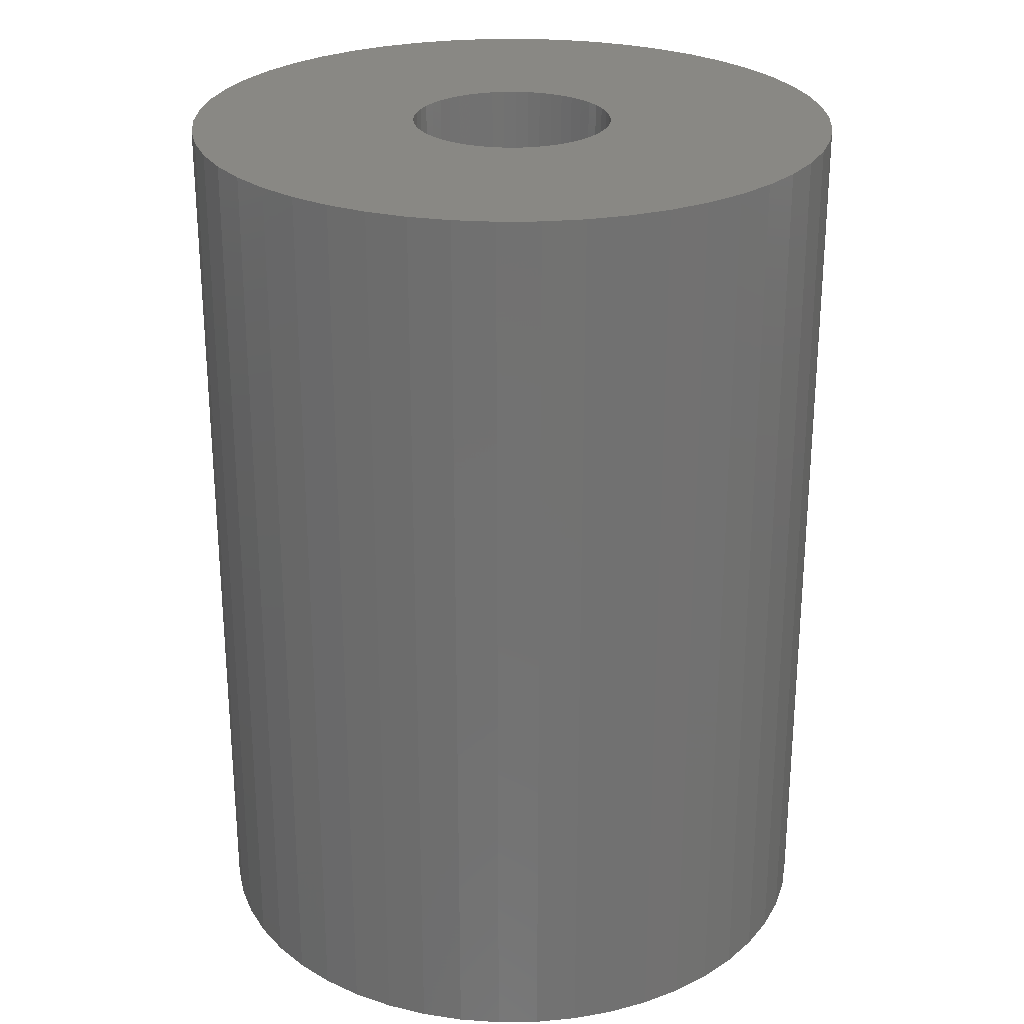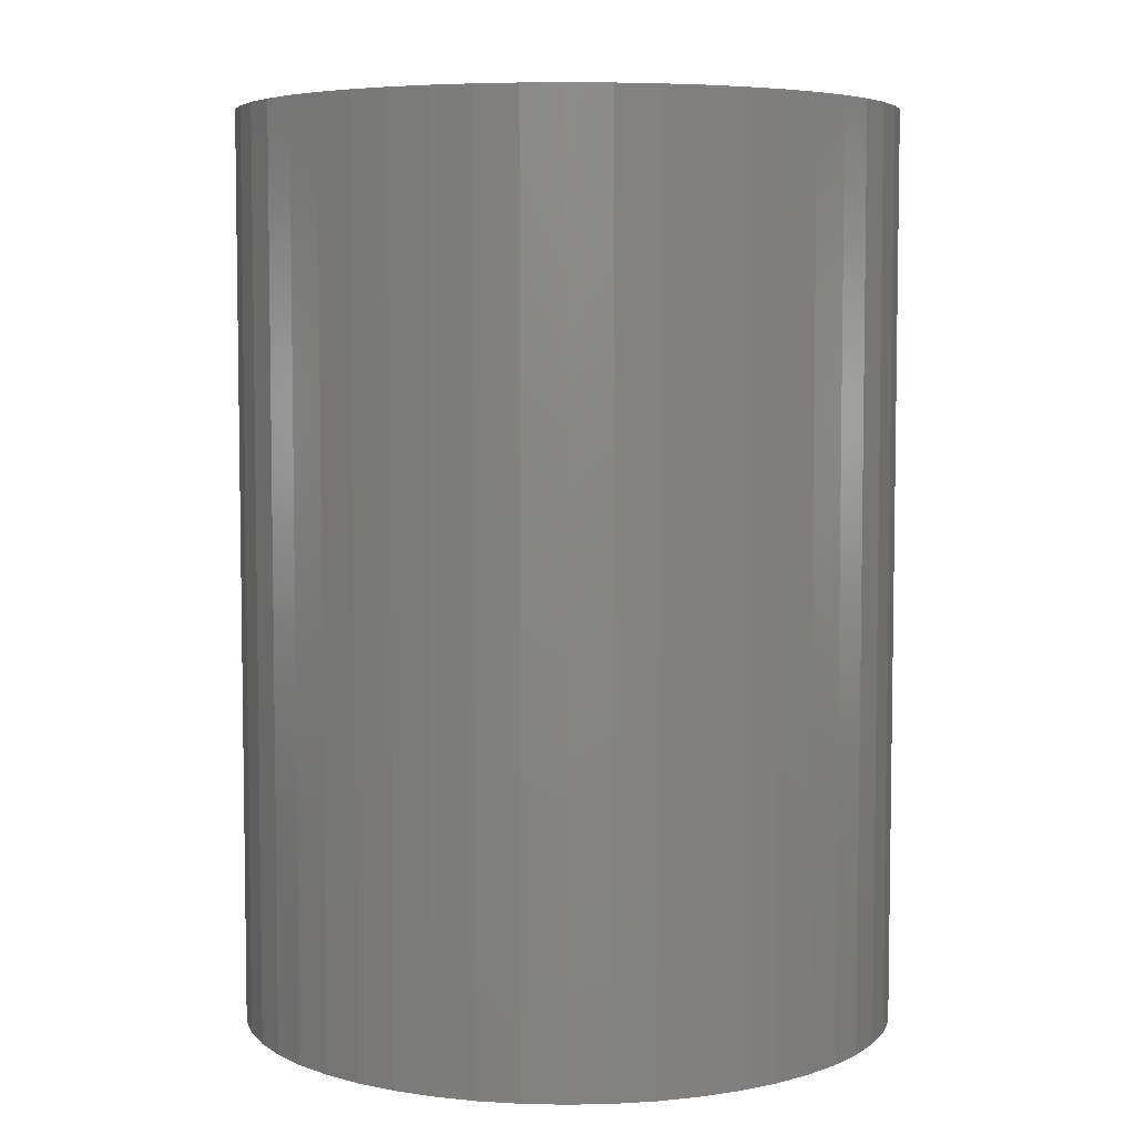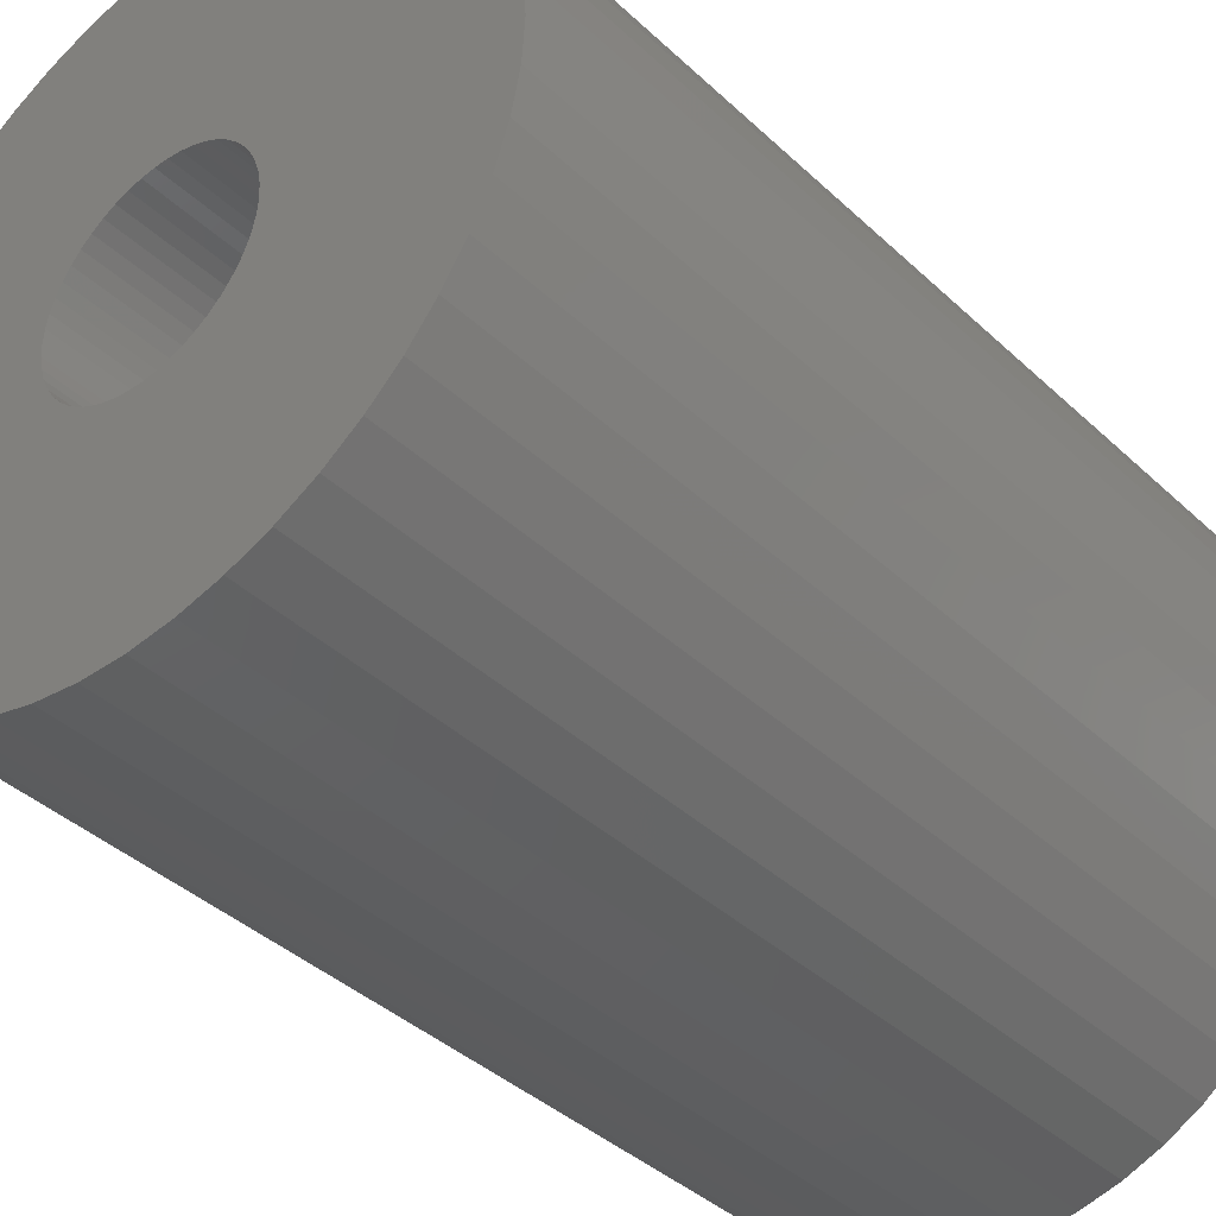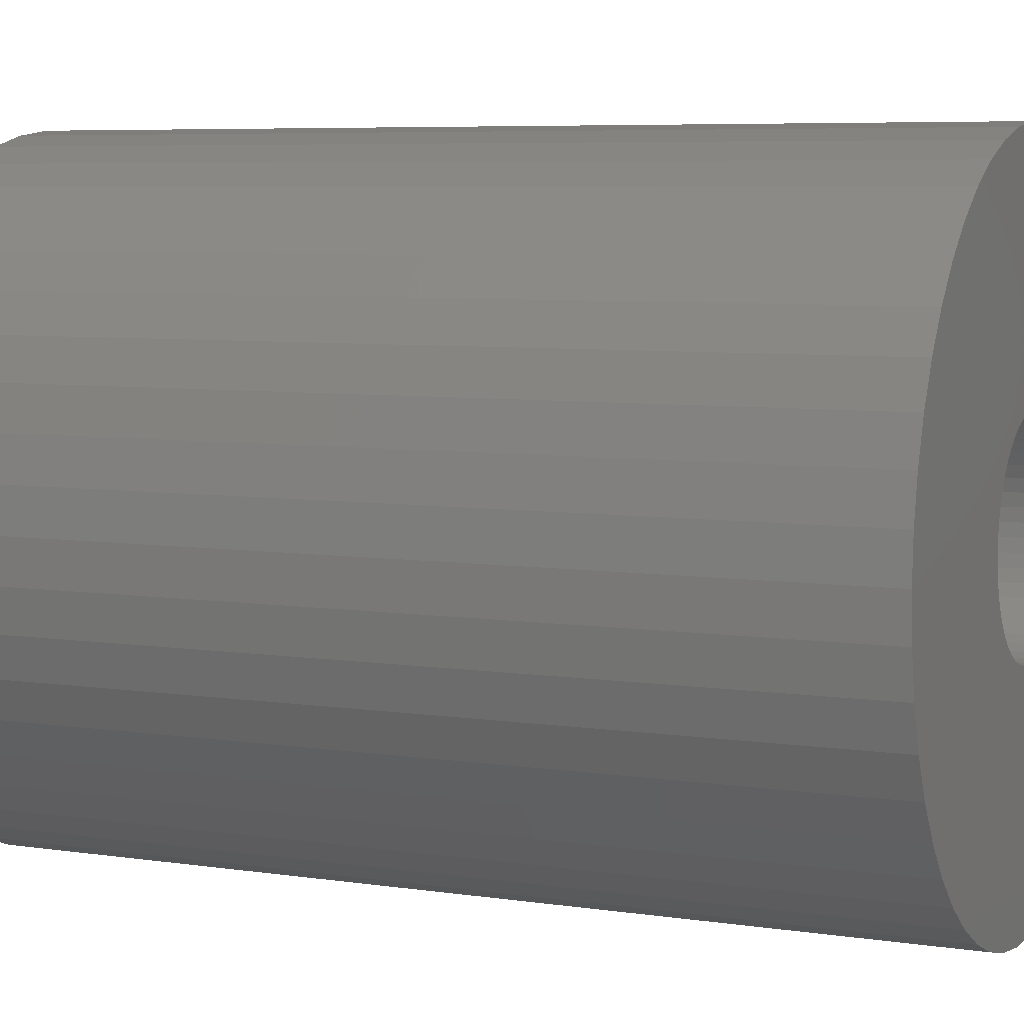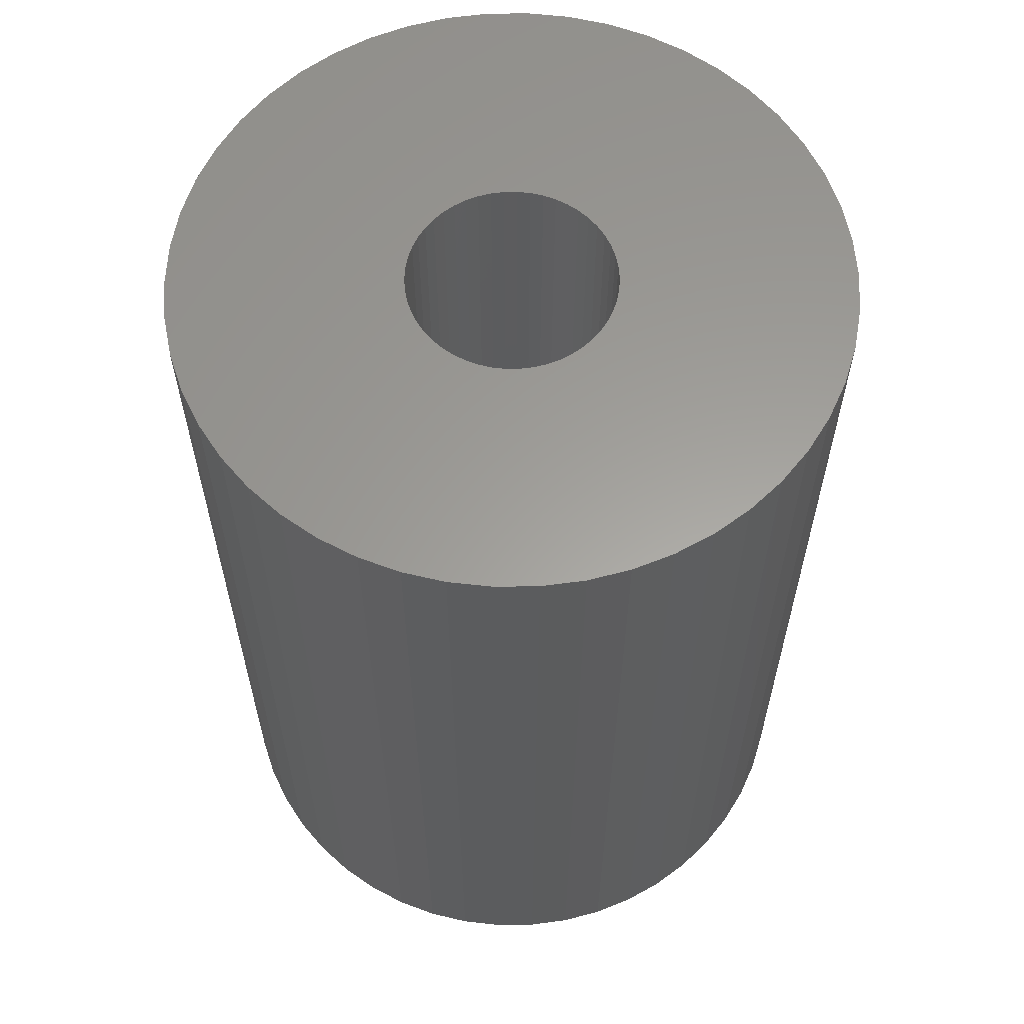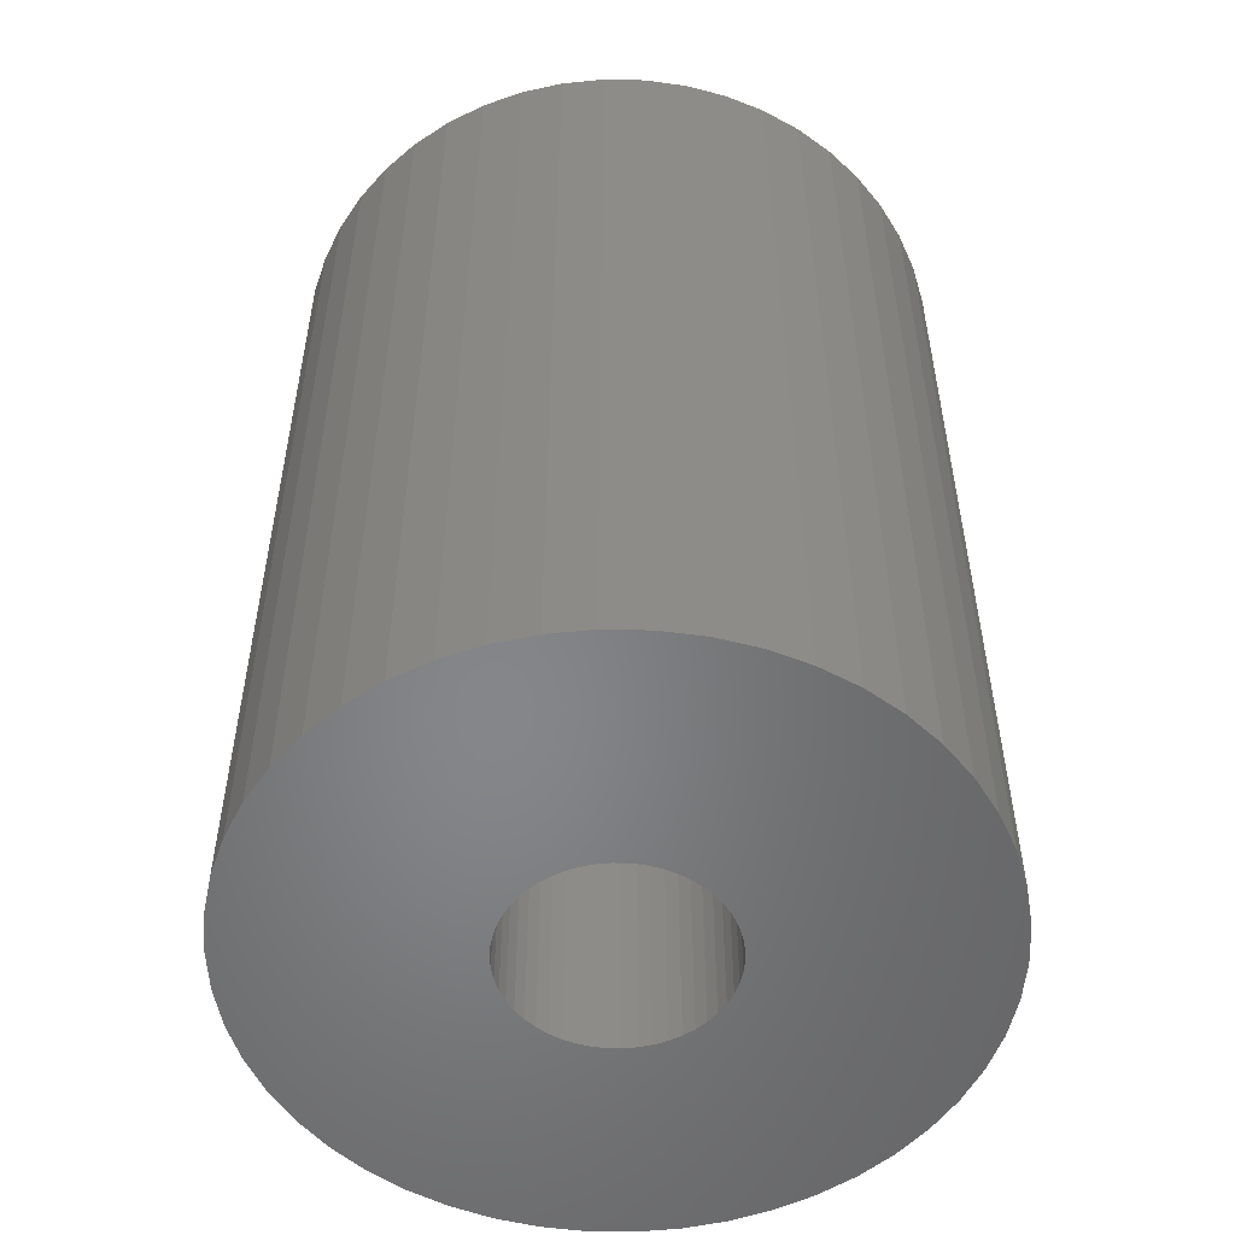
<metadata>
{"format":"stl","ext":"stl","renderer":"f3d","projection":"perspective","resolution":1024,"background":"white","views":[{"elev":26.2,"azim":-87.5,"up":"+Z"},{"elev":5.6,"azim":111.7,"up":"+Z"},{"elev":-39.5,"azim":-139.0,"up":"+Y"},{"elev":6.3,"azim":-65.6,"up":"+Y"},{"elev":60.8,"azim":56.9,"up":"+Z"},{"elev":-53.2,"azim":-73.1,"up":"+Z"}]}
</metadata>
<code>
# stl→obj: 200 verts, 400 faces
v 14.5 0 20
v 14.39 1.817 -20
v 14.39 1.817 20
v 14.5 0 -20
v -14.5 0 -20
v -14.39 1.817 20
v -14.39 1.817 -20
v -14.5 0 20
v 0.9105 14.47 -20
v -0.9105 14.47 20
v 0.9105 14.47 20
v -0.9105 14.47 -20
v -0.9105 -14.47 -20
v 0.9105 -14.47 20
v -0.9105 -14.47 20
v 0.9105 -14.47 -20
v 10.57 9.926 -20
v 9.243 11.17 20
v 10.57 9.926 20
v 9.243 11.17 -20
v -9.243 11.17 -20
v -10.57 9.926 20
v -9.243 11.17 20
v -10.57 9.926 -20
v -4.481 13.79 -20
v -6.174 13.12 20
v -4.481 13.79 20
v -6.174 13.12 -20
v 13.48 5.338 20
v 12.71 6.985 -20
v 12.71 6.985 20
v 13.48 5.338 -20
v 14.04 3.606 -20
v 14.04 3.606 20
v 6.174 13.12 -20
v 4.481 13.79 20
v 6.174 13.12 20
v 4.481 13.79 -20
v 2.717 14.24 20
v 2.717 14.24 -20
v 7.769 12.24 -20
v 7.769 12.24 20
v -13.48 5.338 -20
v -12.71 6.985 20
v -12.71 6.985 -20
v -13.48 5.338 20
v -14.04 3.606 -20
v -14.04 3.606 20
v -2.717 14.24 20
v -2.717 14.24 -20
v 2.717 -14.24 20
v 2.717 -14.24 -20
v 11.73 8.523 20
v 11.73 8.523 -20
v -11.73 8.523 20
v -11.73 8.523 -20
v 4.5 0 20
v 4.465 0.564 20
v 14.39 -1.817 20
v 4.359 1.119 20
v 4.465 -0.564 20
v 4.184 1.657 20
v 14.04 -3.606 20
v 3.943 2.168 20
v 4.359 -1.119 20
v 3.641 2.645 20
v 13.48 -5.338 20
v 3.28 3.08 20
v 4.184 -1.657 20
v 2.868 3.467 20
v 12.71 -6.985 20
v 2.411 3.799 20
v 3.943 -2.168 20
v 11.73 -8.523 20
v 1.916 4.072 20
v 1.391 4.28 20
v 0.8432 4.42 20
v 0.2826 4.491 20
v -0.2826 4.491 20
v -0.8432 4.42 20
v -1.391 4.28 20
v -1.916 4.072 20
v -2.411 3.799 20
v -7.769 12.24 20
v -2.868 3.467 20
v -3.28 3.08 20
v -3.641 2.645 20
v -3.943 2.168 20
v 3.641 -2.645 20
v 10.57 -9.926 20
v 3.28 -3.08 20
v 9.243 -11.17 20
v 2.868 -3.467 20
v 7.769 -12.24 20
v 2.411 -3.799 20
v 6.174 -13.12 20
v 1.916 -4.072 20
v 4.481 -13.79 20
v 1.391 -4.28 20
v 0.8432 -4.42 20
v 0.2826 -4.491 20
v -0.2826 -4.491 20
v -0.8432 -4.42 20
v -2.717 -14.24 20
v -1.391 -4.28 20
v -4.481 -13.79 20
v -1.916 -4.072 20
v -6.174 -13.12 20
v -2.411 -3.799 20
v -7.769 -12.24 20
v -2.868 -3.467 20
v -9.243 -11.17 20
v -3.28 -3.08 20
v -10.57 -9.926 20
v -3.641 -2.645 20
v -11.73 -8.523 20
v -3.943 -2.168 20
v -12.71 -6.985 20
v -4.184 -1.657 20
v -13.48 -5.338 20
v -4.359 -1.119 20
v -14.04 -3.606 20
v -4.465 -0.564 20
v -14.39 -1.817 20
v -4.5 0 20
v -4.184 1.657 20
v -4.359 1.119 20
v -4.465 0.564 20
v -7.769 12.24 -20
v 14.39 -1.817 -20
v 14.04 -3.606 -20
v -12.71 -6.985 -20
v -13.48 -5.338 -20
v -11.73 -8.523 -20
v 4.5 0 -20
v 4.465 -0.564 -20
v 4.359 -1.119 -20
v 13.48 -5.338 -20
v 4.465 0.564 -20
v 4.184 -1.657 -20
v 12.71 -6.985 -20
v 3.943 -2.168 -20
v 11.73 -8.523 -20
v 4.359 1.119 -20
v 3.641 -2.645 -20
v 10.57 -9.926 -20
v 3.28 -3.08 -20
v 9.243 -11.17 -20
v 4.184 1.657 -20
v 2.868 -3.467 -20
v 7.769 -12.24 -20
v 2.411 -3.799 -20
v 6.174 -13.12 -20
v 3.943 2.168 -20
v 1.916 -4.072 -20
v 4.481 -13.79 -20
v 1.391 -4.28 -20
v 0.8432 -4.42 -20
v 0.2826 -4.491 -20
v -0.2826 -4.491 -20
v -0.8432 -4.42 -20
v -2.717 -14.24 -20
v -1.391 -4.28 -20
v -4.481 -13.79 -20
v -1.916 -4.072 -20
v -6.174 -13.12 -20
v -2.411 -3.799 -20
v -7.769 -12.24 -20
v -2.868 -3.467 -20
v -9.243 -11.17 -20
v -3.28 -3.08 -20
v -10.57 -9.926 -20
v -3.641 -2.645 -20
v -3.943 -2.168 -20
v 3.641 2.645 -20
v 3.28 3.08 -20
v 2.868 3.467 -20
v 2.411 3.799 -20
v 1.916 4.072 -20
v 1.391 4.28 -20
v 0.8432 4.42 -20
v 0.2826 4.491 -20
v -0.2826 4.491 -20
v -0.8432 4.42 -20
v -1.391 4.28 -20
v -1.916 4.072 -20
v -2.411 3.799 -20
v -2.868 3.467 -20
v -3.28 3.08 -20
v -3.641 2.645 -20
v -3.943 2.168 -20
v -4.184 1.657 -20
v -4.359 1.119 -20
v -4.465 0.564 -20
v -4.5 0 -20
v -4.184 -1.657 -20
v -4.359 -1.119 -20
v -14.04 -3.606 -20
v -4.465 -0.564 -20
v -14.39 -1.817 -20
f 1 2 3
f 2 1 4
f 5 6 7
f 6 5 8
f 9 10 11
f 10 9 12
f 13 14 15
f 14 13 16
f 17 18 19
f 18 17 20
f 21 22 23
f 22 21 24
f 25 26 27
f 26 25 28
f 29 30 31
f 30 29 32
f 3 33 34
f 33 3 2
f 35 36 37
f 36 35 38
f 38 39 36
f 39 38 40
f 41 37 42
f 37 41 35
f 43 44 45
f 44 43 46
f 47 46 43
f 46 47 48
f 12 49 10
f 49 12 50
f 16 51 14
f 51 16 52
f 34 32 29
f 32 34 33
f 53 17 19
f 17 53 54
f 31 54 53
f 54 31 30
f 40 11 39
f 11 40 9
f 20 42 18
f 42 20 41
f 45 55 56
f 55 45 44
f 56 22 24
f 22 56 55
f 7 48 47
f 48 7 6
f 57 1 3
f 58 3 34
f 1 57 59
f 60 34 29
f 61 59 57
f 62 29 31
f 59 61 63
f 64 31 53
f 65 63 61
f 66 53 19
f 63 65 67
f 68 19 18
f 69 67 65
f 70 18 42
f 67 69 71
f 72 42 37
f 73 71 69
f 71 73 74
f 75 37 36
f 3 58 57
f 34 60 58
f 29 62 60
f 31 64 62
f 53 66 64
f 19 68 66
f 18 70 68
f 76 36 39
f 42 72 70
f 37 75 72
f 36 76 75
f 77 39 11
f 39 77 76
f 11 78 77
f 11 79 78
f 10 79 11
f 79 10 80
f 49 80 10
f 80 49 81
f 27 81 49
f 81 27 82
f 26 82 27
f 82 26 83
f 84 83 26
f 83 84 85
f 23 85 84
f 85 23 86
f 22 86 23
f 86 22 87
f 55 87 22
f 87 55 88
f 89 74 73
f 74 89 90
f 91 90 89
f 90 91 92
f 93 92 91
f 92 93 94
f 95 94 93
f 94 95 96
f 97 96 95
f 96 97 98
f 99 98 97
f 98 99 51
f 100 51 99
f 51 100 14
f 101 14 100
f 102 14 101
f 15 102 103
f 102 15 14
f 104 103 105
f 106 105 107
f 108 107 109
f 103 104 15
f 110 109 111
f 112 111 113
f 114 113 115
f 116 115 117
f 118 117 119
f 120 119 121
f 122 121 123
f 105 106 104
f 124 123 125
f 44 88 55
f 107 108 106
f 88 44 126
f 109 110 108
f 46 126 44
f 111 112 110
f 126 46 127
f 113 114 112
f 48 127 46
f 115 116 114
f 127 48 128
f 117 118 116
f 6 128 48
f 119 120 118
f 128 6 125
f 121 122 120
f 8 125 6
f 123 124 122
f 125 8 124
f 28 84 26
f 84 28 129
f 129 23 84
f 23 129 21
f 50 27 49
f 27 50 25
f 59 4 1
f 4 59 130
f 63 130 59
f 130 63 131
f 132 120 133
f 120 132 118
f 134 118 132
f 118 134 116
f 135 4 130
f 136 130 131
f 4 135 2
f 137 131 138
f 139 2 135
f 140 138 141
f 2 139 33
f 142 141 143
f 144 33 139
f 145 143 146
f 33 144 32
f 147 146 148
f 149 32 144
f 150 148 151
f 32 149 30
f 152 151 153
f 154 30 149
f 30 154 54
f 155 153 156
f 130 136 135
f 131 137 136
f 138 140 137
f 141 142 140
f 143 145 142
f 146 147 145
f 148 150 147
f 157 156 52
f 151 152 150
f 153 155 152
f 156 157 155
f 158 52 16
f 52 158 157
f 16 159 158
f 16 160 159
f 13 160 16
f 160 13 161
f 162 161 13
f 161 162 163
f 164 163 162
f 163 164 165
f 166 165 164
f 165 166 167
f 168 167 166
f 167 168 169
f 170 169 168
f 169 170 171
f 172 171 170
f 171 172 173
f 134 173 172
f 173 134 174
f 175 54 154
f 54 175 17
f 176 17 175
f 17 176 20
f 177 20 176
f 20 177 41
f 178 41 177
f 41 178 35
f 179 35 178
f 35 179 38
f 180 38 179
f 38 180 40
f 181 40 180
f 40 181 9
f 182 9 181
f 183 9 182
f 12 183 184
f 183 12 9
f 50 184 185
f 25 185 186
f 28 186 187
f 184 50 12
f 129 187 188
f 21 188 189
f 24 189 190
f 56 190 191
f 45 191 192
f 43 192 193
f 47 193 194
f 185 25 50
f 7 194 195
f 132 174 134
f 186 28 25
f 174 132 196
f 187 129 28
f 133 196 132
f 188 21 129
f 196 133 197
f 189 24 21
f 198 197 133
f 190 56 24
f 197 198 199
f 191 45 56
f 200 199 198
f 192 43 45
f 199 200 195
f 193 47 43
f 5 195 200
f 194 7 47
f 195 5 7
f 153 94 96
f 94 153 151
f 71 138 67
f 138 71 141
f 172 116 134
f 116 172 114
f 133 122 198
f 122 133 120
f 148 90 92
f 90 148 146
f 156 96 98
f 96 156 153
f 52 98 51
f 98 52 156
f 74 141 71
f 141 74 143
f 90 143 74
f 143 90 146
f 67 131 63
f 131 67 138
f 162 15 104
f 15 162 13
f 166 106 108
f 106 166 164
f 168 108 110
f 108 168 166
f 164 104 106
f 104 164 162
f 198 124 200
f 124 198 122
f 200 8 5
f 8 200 124
f 151 92 94
f 92 151 148
f 170 110 112
f 110 170 168
f 172 112 114
f 112 172 170
f 135 58 139
f 58 135 57
f 125 194 128
f 194 125 195
f 183 78 79
f 78 183 182
f 159 102 101
f 102 159 160
f 177 68 70
f 68 177 176
f 189 85 86
f 85 189 188
f 186 81 82
f 81 186 185
f 140 65 137
f 65 140 69
f 149 64 154
f 64 149 62
f 139 60 144
f 60 139 58
f 180 75 76
f 75 180 179
f 181 76 77
f 76 181 180
f 178 70 72
f 70 178 177
f 126 191 88
f 191 126 192
f 127 192 126
f 192 127 193
f 187 82 83
f 82 187 186
f 185 80 81
f 80 185 184
f 155 99 97
f 99 155 157
f 144 62 149
f 62 144 60
f 175 68 176
f 68 175 66
f 154 66 175
f 66 154 64
f 182 77 78
f 77 182 181
f 179 72 75
f 72 179 178
f 88 190 87
f 190 88 191
f 87 189 86
f 189 87 190
f 128 193 127
f 193 128 194
f 188 83 85
f 83 188 187
f 184 79 80
f 79 184 183
f 145 73 142
f 73 145 89
f 137 61 136
f 61 137 65
f 117 196 119
f 196 117 174
f 115 174 117
f 174 115 173
f 150 95 93
f 95 150 152
f 142 69 140
f 69 142 73
f 136 57 135
f 57 136 61
f 161 105 103
f 105 161 163
f 113 173 115
f 173 113 171
f 119 197 121
f 197 119 196
f 147 89 145
f 89 147 91
f 152 97 95
f 97 152 155
f 160 103 102
f 103 160 161
f 121 199 123
f 199 121 197
f 123 195 125
f 195 123 199
f 147 93 91
f 93 147 150
f 157 100 99
f 100 157 158
f 158 101 100
f 101 158 159
f 169 113 111
f 113 169 171
f 165 109 107
f 109 165 167
f 167 111 109
f 111 167 169
f 163 107 105
f 107 163 165

</code>
